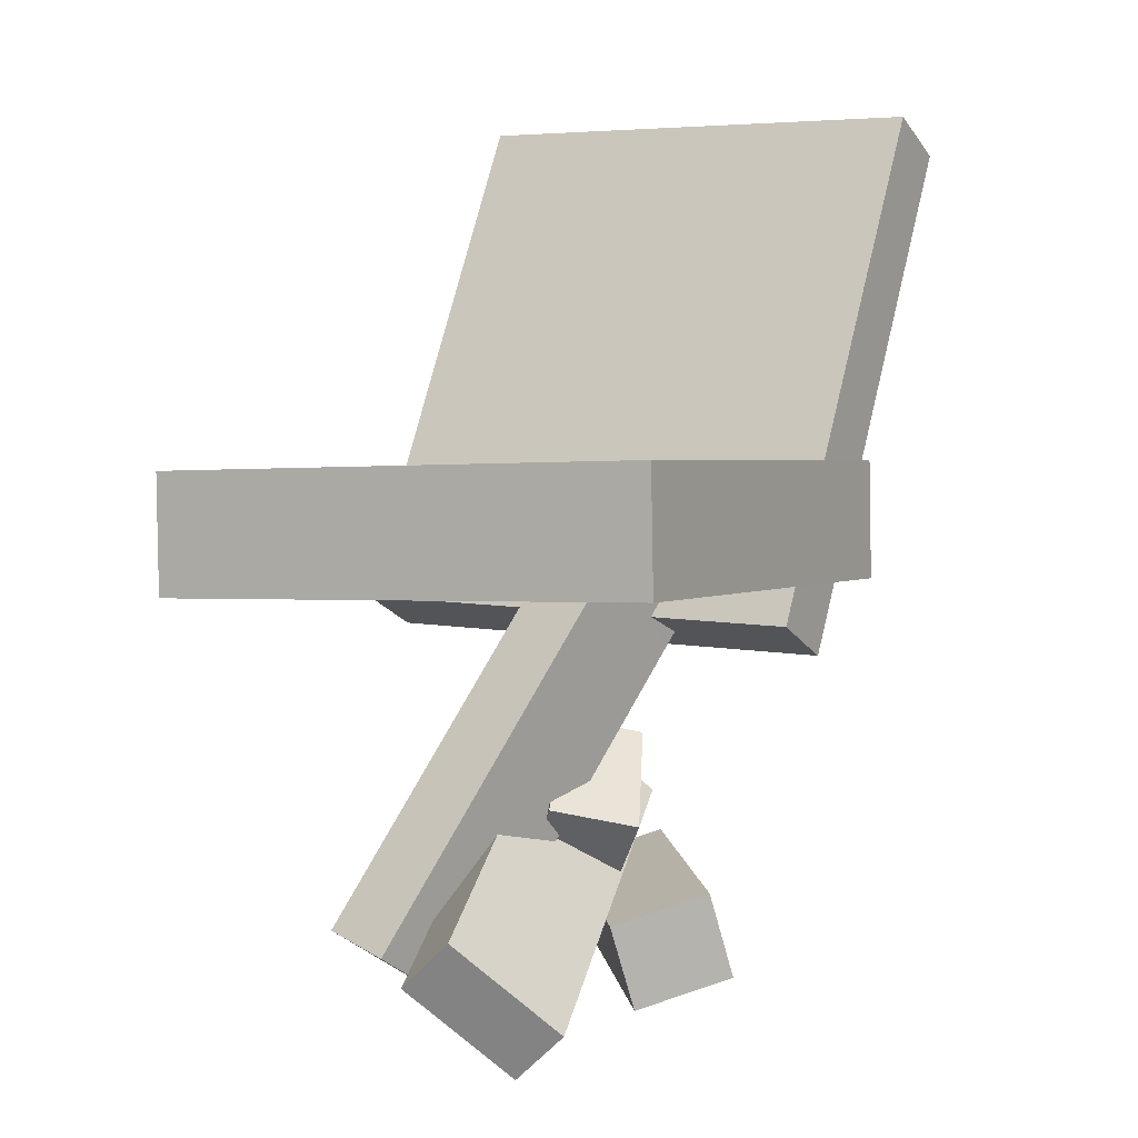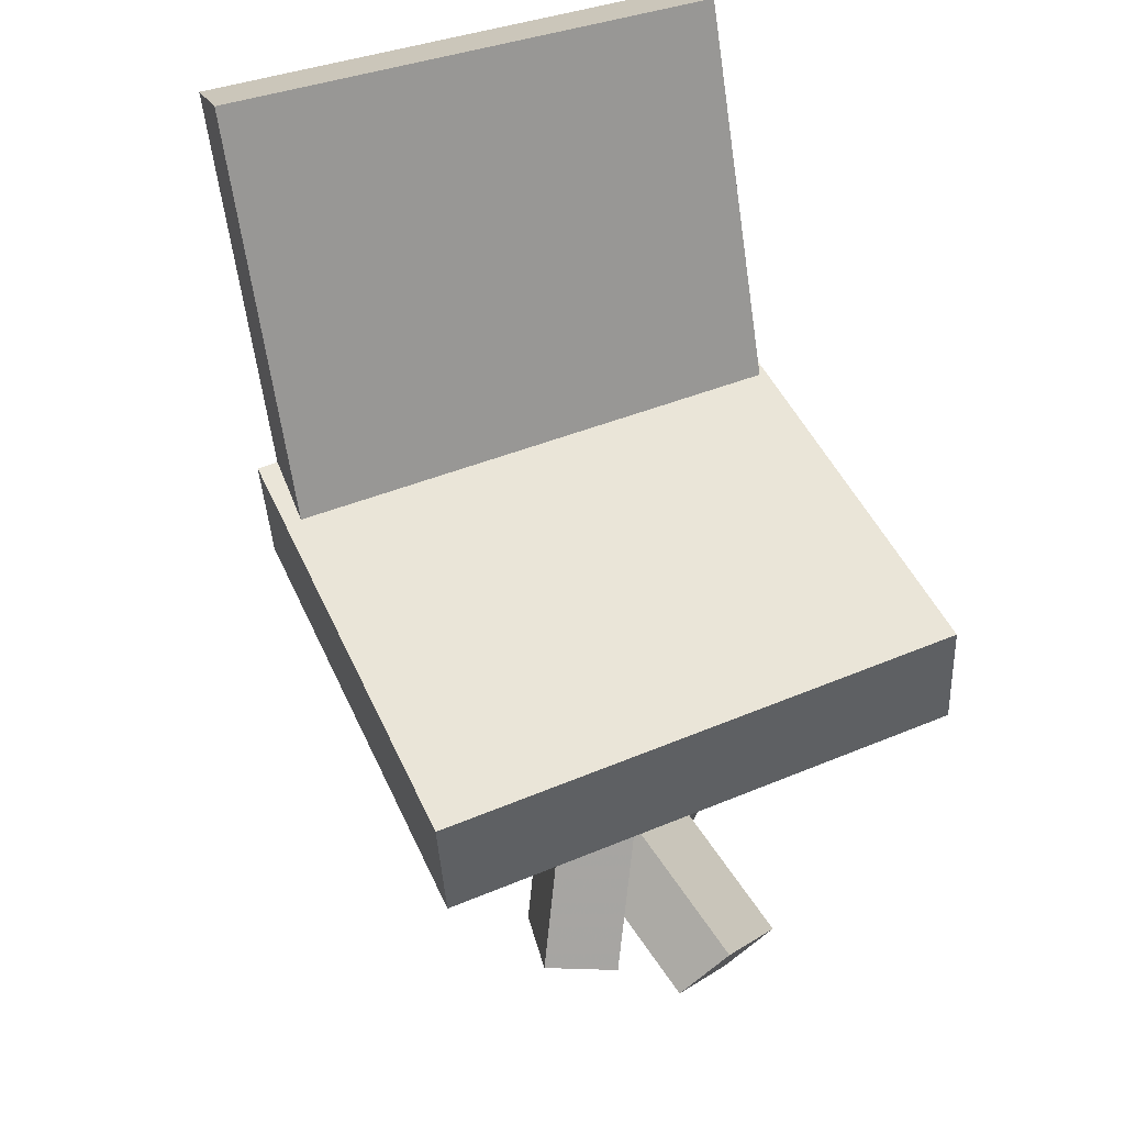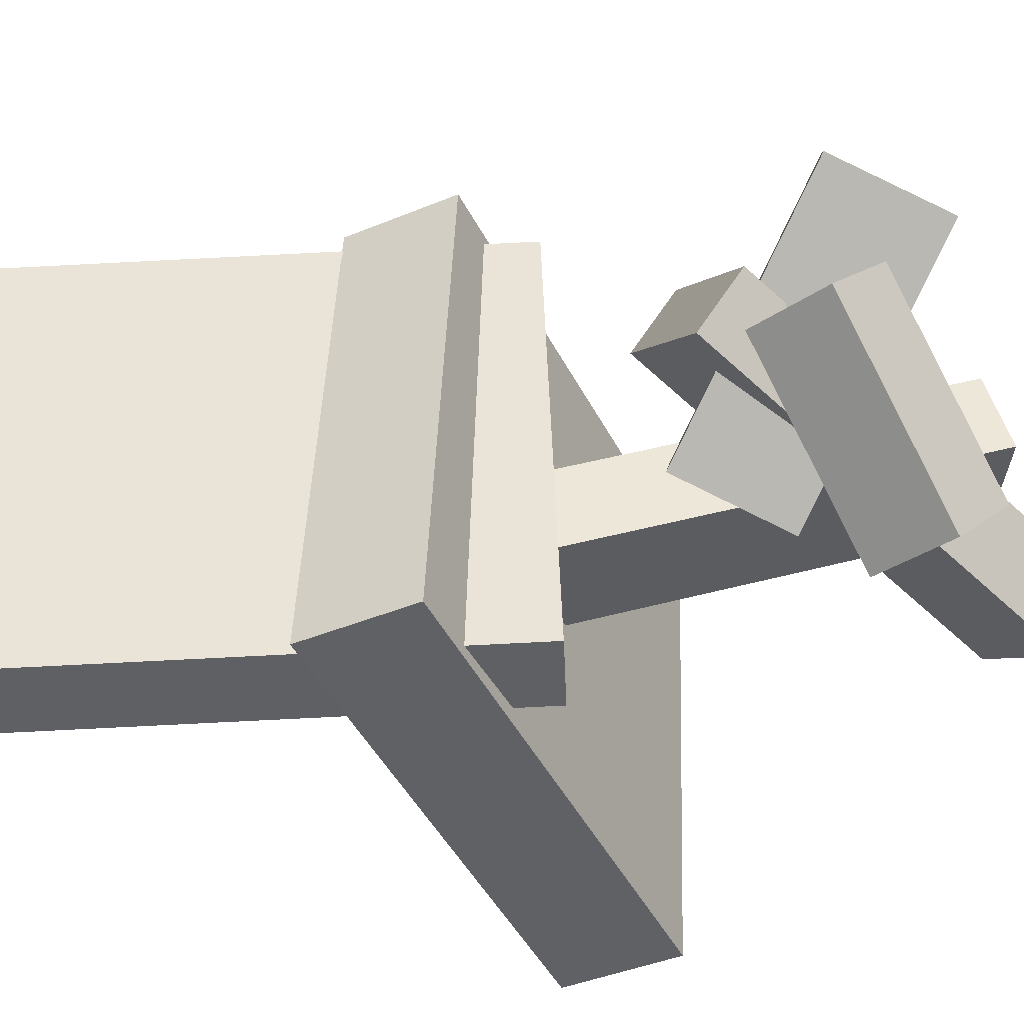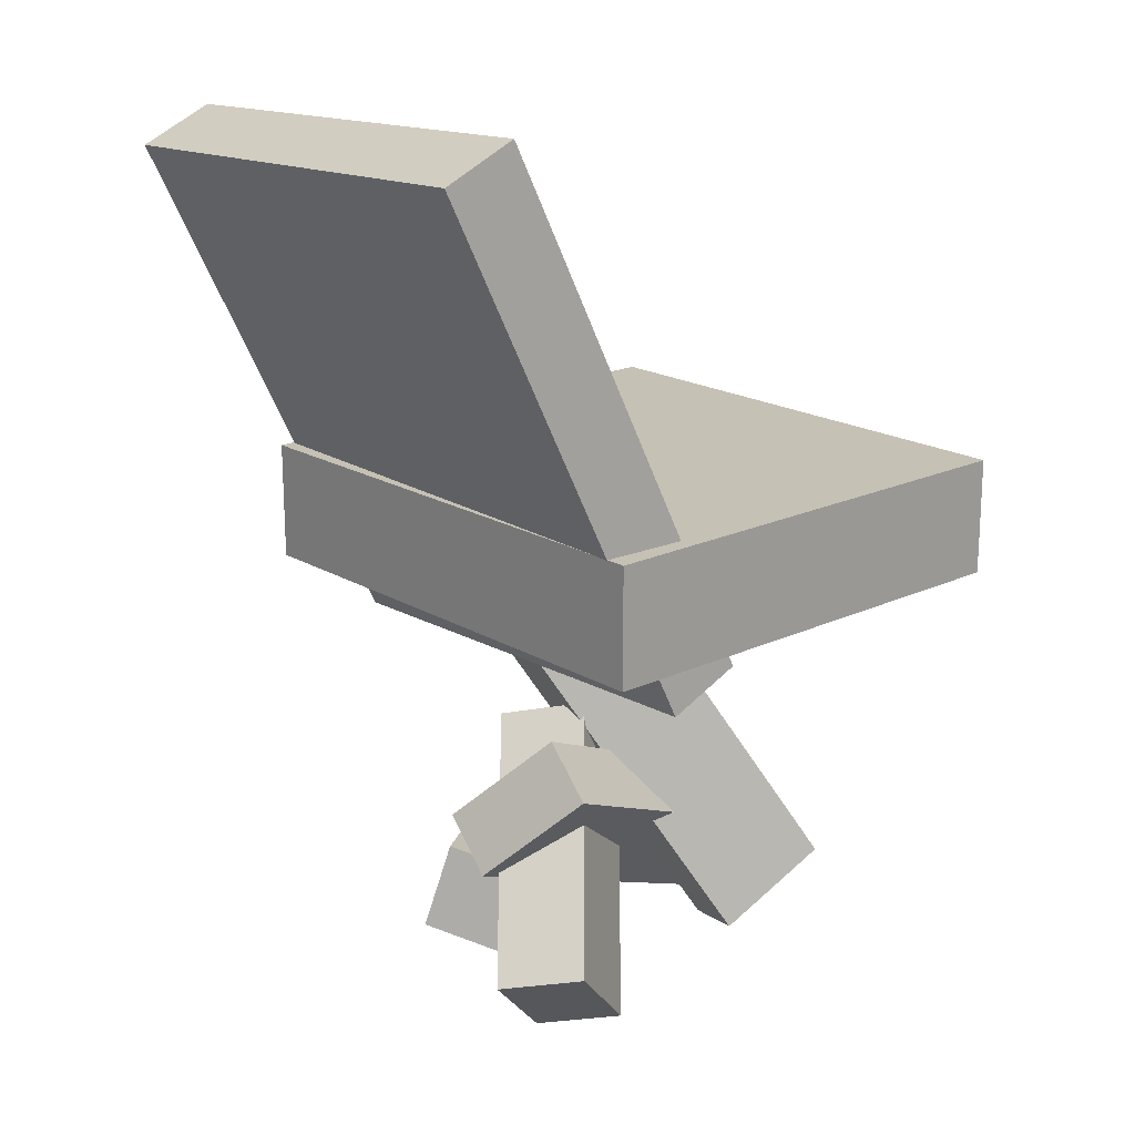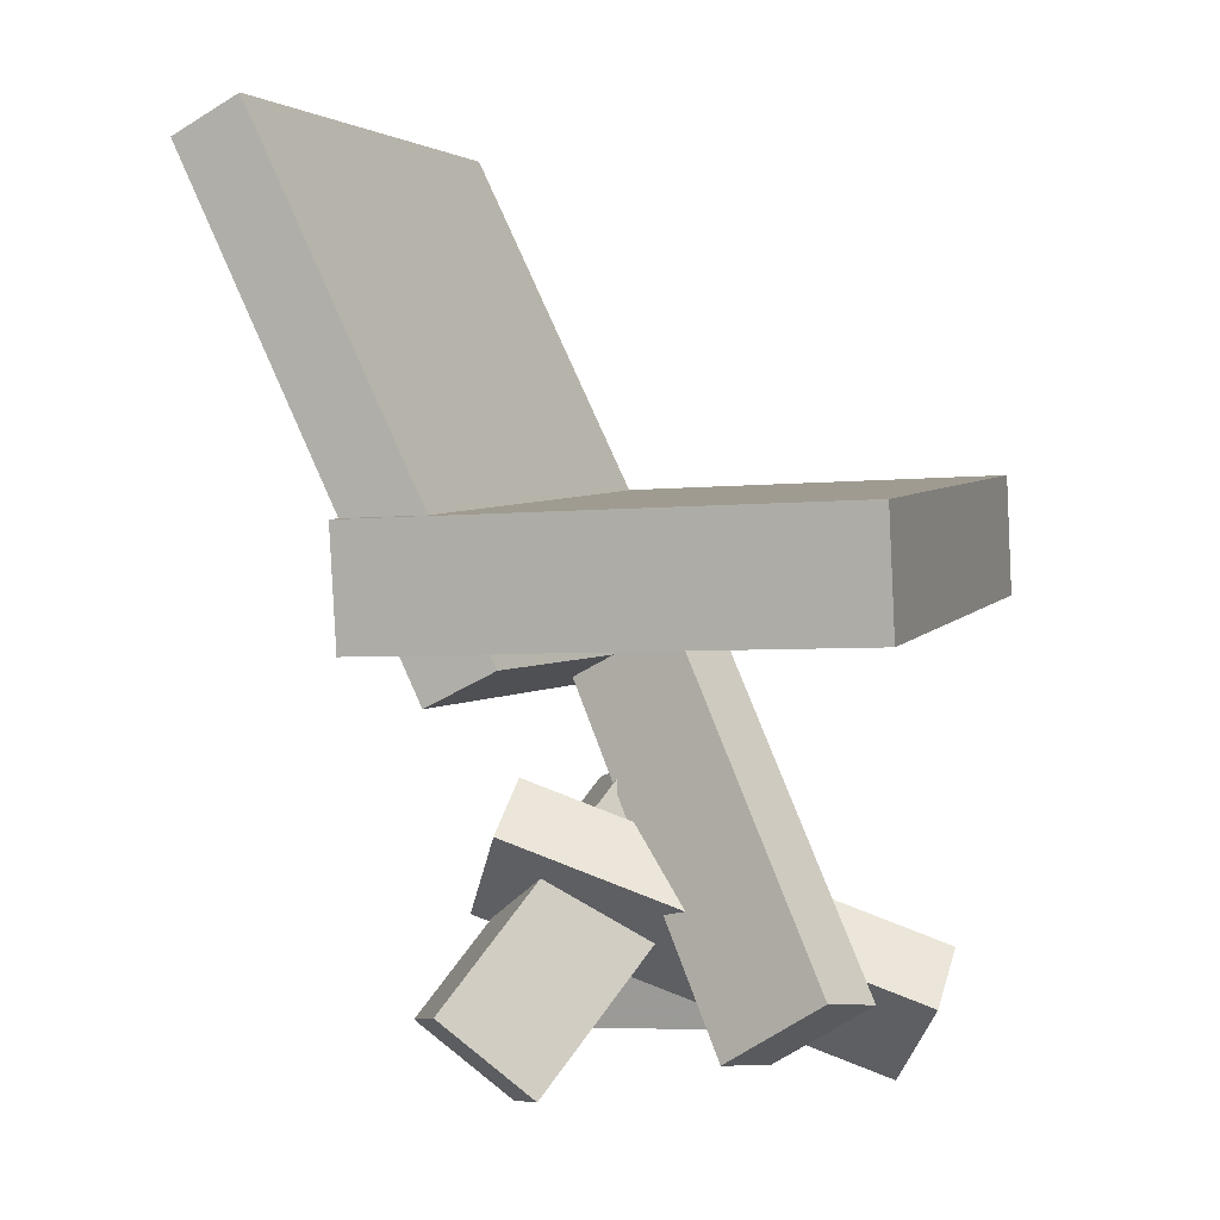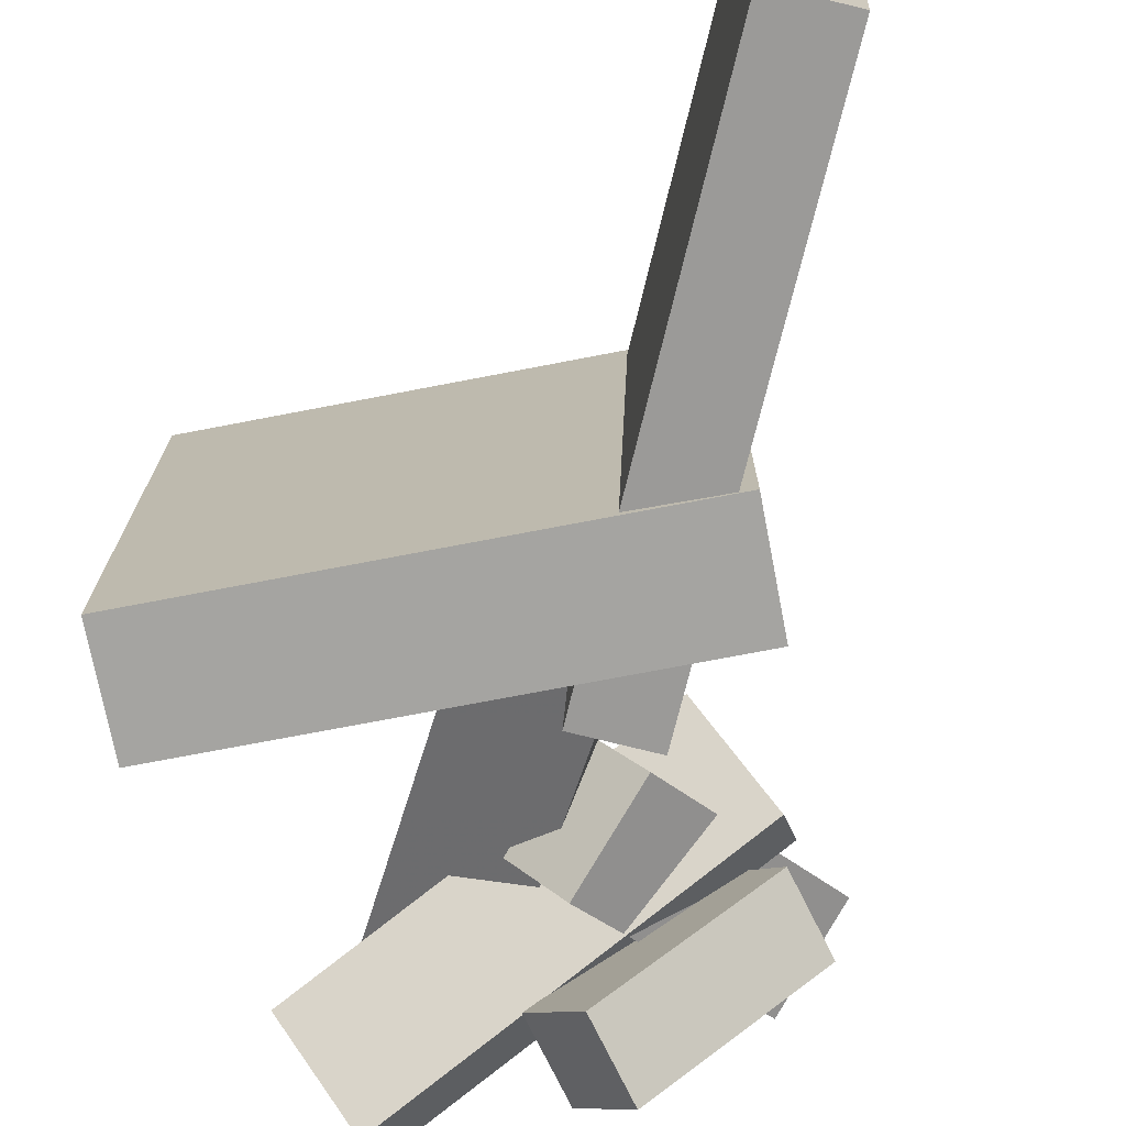
<metadata>
{"format":"obj","ext":"obj","renderer":"f3d","projection":"perspective","resolution":1024,"background":"white","views":[{"elev":5.0,"azim":118.9,"up":"+Y"},{"elev":49.0,"azim":67.0,"up":"+Y"},{"elev":-46.8,"azim":-61.3,"up":"+Z"},{"elev":15.7,"azim":-41.2,"up":"+Y"},{"elev":2.8,"azim":19.5,"up":"+Y"},{"elev":-70.9,"azim":-166.9,"up":"+Z"}]}
</metadata>
<code>
v 0.2338 -0.01591 -0.1959
v 0.2364 -0.03137 0.1904
v -0.1344 -0.02993 -0.1939
v -0.1317 -0.0454 0.1924
v 0.2304 0.07297 -0.1924
v 0.2331 0.0575 0.1939
v -0.1378 0.05895 -0.1904
v -0.1351 0.04348 0.1959
f 1.0 7.0 5.0
f 1.0 3.0 7.0
f 1.0 4.0 3.0
f 1.0 2.0 4.0
f 3.0 8.0 7.0
f 3.0 4.0 8.0
f 5.0 7.0 8.0
f 5.0 8.0 6.0
f 1.0 5.0 6.0
f 1.0 6.0 2.0
f 2.0 6.0 8.0
f 2.0 8.0 4.0
v 0.1113 -0.3303 0.02015
v 0.0924 -0.3205 0.07492
v -0.04819 -0.04437 -0.08592
v -0.06708 -0.03459 -0.03115
v 0.1892 -0.2802 0.03807
v 0.1703 -0.2704 0.09283
v 0.02971 0.005718 -0.068
v 0.01082 0.0155 -0.01323
f 9.0 15.0 13.0
f 9.0 11.0 15.0
f 9.0 12.0 11.0
f 9.0 10.0 12.0
f 11.0 16.0 15.0
f 11.0 12.0 16.0
f 13.0 15.0 16.0
f 13.0 16.0 14.0
f 9.0 13.0 14.0
f 9.0 14.0 10.0
f 10.0 14.0 16.0
f 10.0 16.0 12.0
v -0.05691 -0.08132 -0.1839
v -0.07486 -0.07824 0.1843
v -0.243 0.2938 -0.1961
v -0.261 0.2969 0.1721
v -0.004182 -0.05508 -0.1815
v -0.02213 -0.052 0.1866
v -0.1903 0.32 -0.1937
v -0.2083 0.3231 0.1744
f 17.0 23.0 21.0
f 17.0 19.0 23.0
f 17.0 20.0 19.0
f 17.0 18.0 20.0
f 19.0 24.0 23.0
f 19.0 20.0 24.0
f 21.0 23.0 24.0
f 21.0 24.0 22.0
f 17.0 21.0 22.0
f 17.0 22.0 18.0
f 18.0 22.0 24.0
f 18.0 24.0 20.0
v -0.0722 -0.3667 0.03275
v -0.03405 -0.3528 0.08631
v -0.1356 -0.3076 0.06252
v -0.09745 -0.2937 0.1161
v 0.0263 -0.2044 -0.07971
v 0.06446 -0.1905 -0.02615
v -0.03711 -0.1453 -0.04994
v 0.00105 -0.1314 0.003617
f 25.0 31.0 29.0
f 25.0 27.0 31.0
f 25.0 28.0 27.0
f 25.0 26.0 28.0
f 27.0 32.0 31.0
f 27.0 28.0 32.0
f 29.0 31.0 32.0
f 29.0 32.0 30.0
f 25.0 29.0 30.0
f 25.0 30.0 26.0
f 26.0 30.0 32.0
f 26.0 32.0 28.0
v -0.1033 -0.2326 -0.03209
v -0.05915 -0.2543 0.0255
v 0.02647 -0.2472 -0.137
v 0.07059 -0.2689 -0.07938
v -0.1197 -0.2963 -0.0435
v -0.07556 -0.318 0.01409
v 0.01007 -0.3109 -0.1484
v 0.05418 -0.3326 -0.09079
f 33.0 39.0 37.0
f 33.0 35.0 39.0
f 33.0 36.0 35.0
f 33.0 34.0 36.0
f 35.0 40.0 39.0
f 35.0 36.0 40.0
f 37.0 39.0 40.0
f 37.0 40.0 38.0
f 33.0 37.0 38.0
f 33.0 38.0 34.0
f 34.0 38.0 40.0
f 34.0 40.0 36.0
v -0.1115 -0.2392 0.01714
v -0.06778 -0.1738 0.08112
v -0.1082 -0.2027 -0.02248
v -0.06443 -0.1373 0.0415
v 0.1792 -0.3541 -0.06414
v 0.2229 -0.2887 -0.0001646
v 0.1825 -0.3176 -0.1038
v 0.2262 -0.2522 -0.03979
f 41.0 47.0 45.0
f 41.0 43.0 47.0
f 41.0 44.0 43.0
f 41.0 42.0 44.0
f 43.0 48.0 47.0
f 43.0 44.0 48.0
f 45.0 47.0 48.0
f 45.0 48.0 46.0
f 41.0 45.0 46.0
f 41.0 46.0 42.0
f 42.0 46.0 48.0
f 42.0 48.0 44.0

</code>
